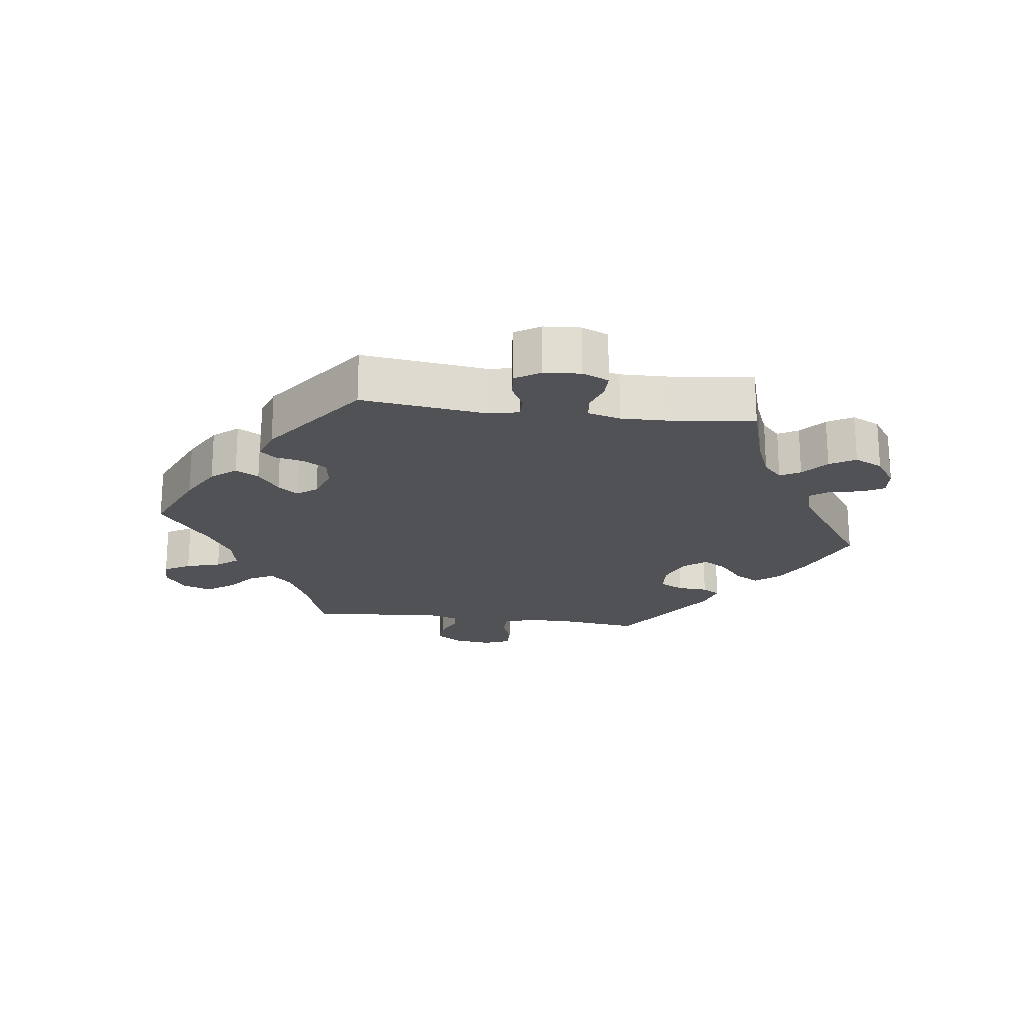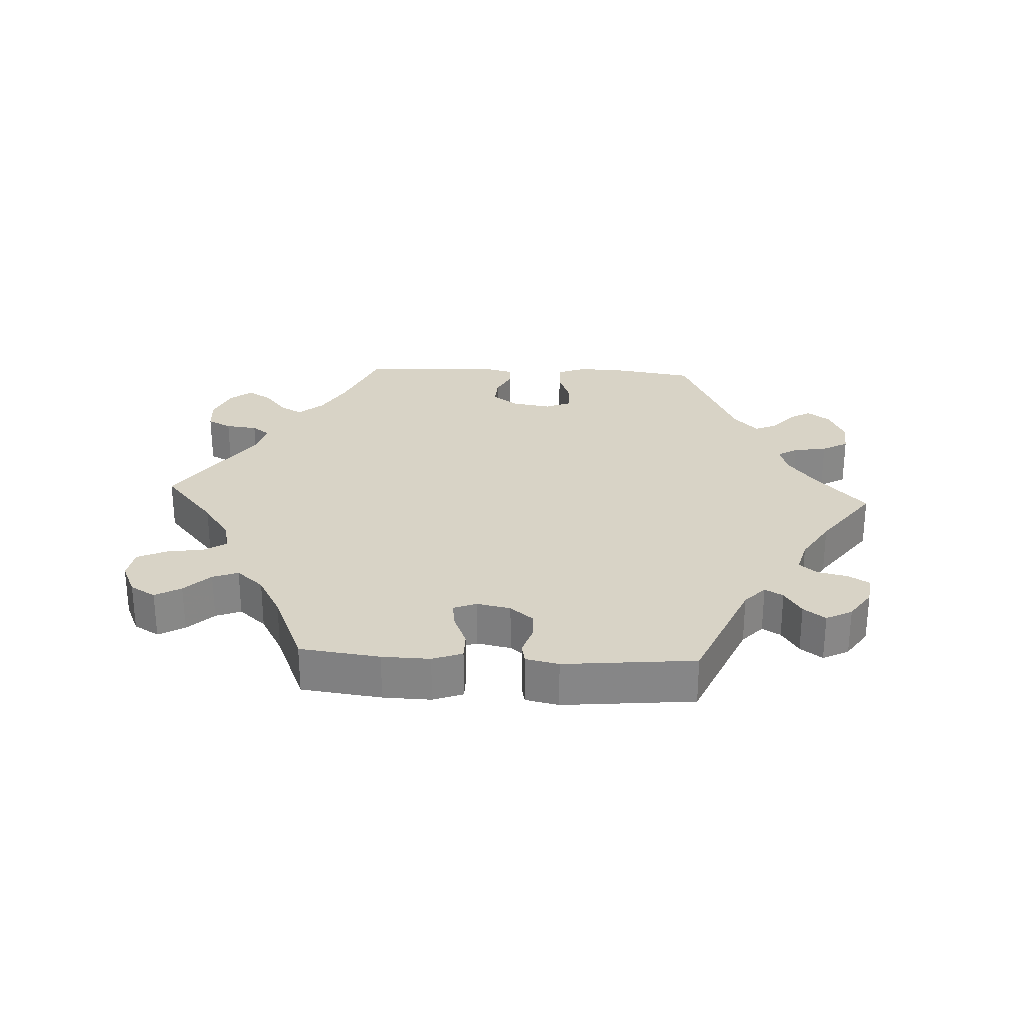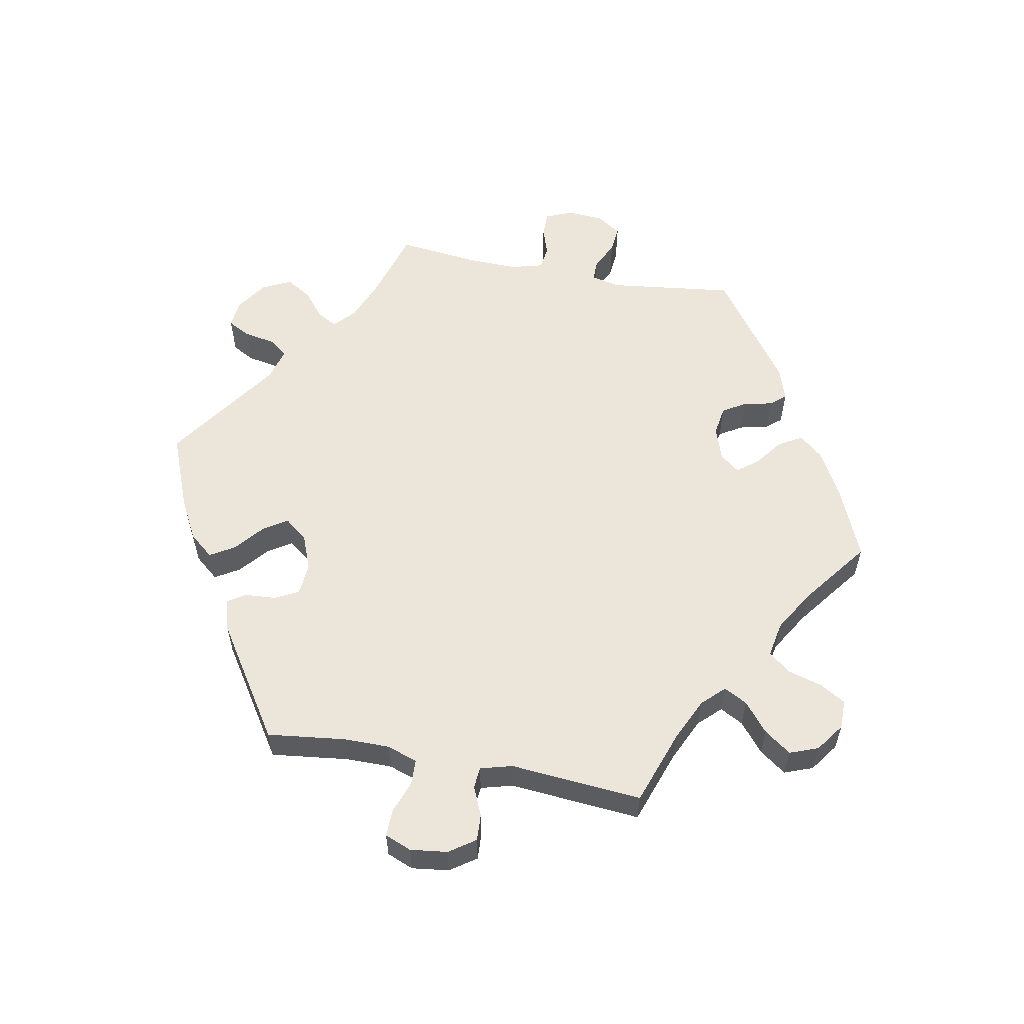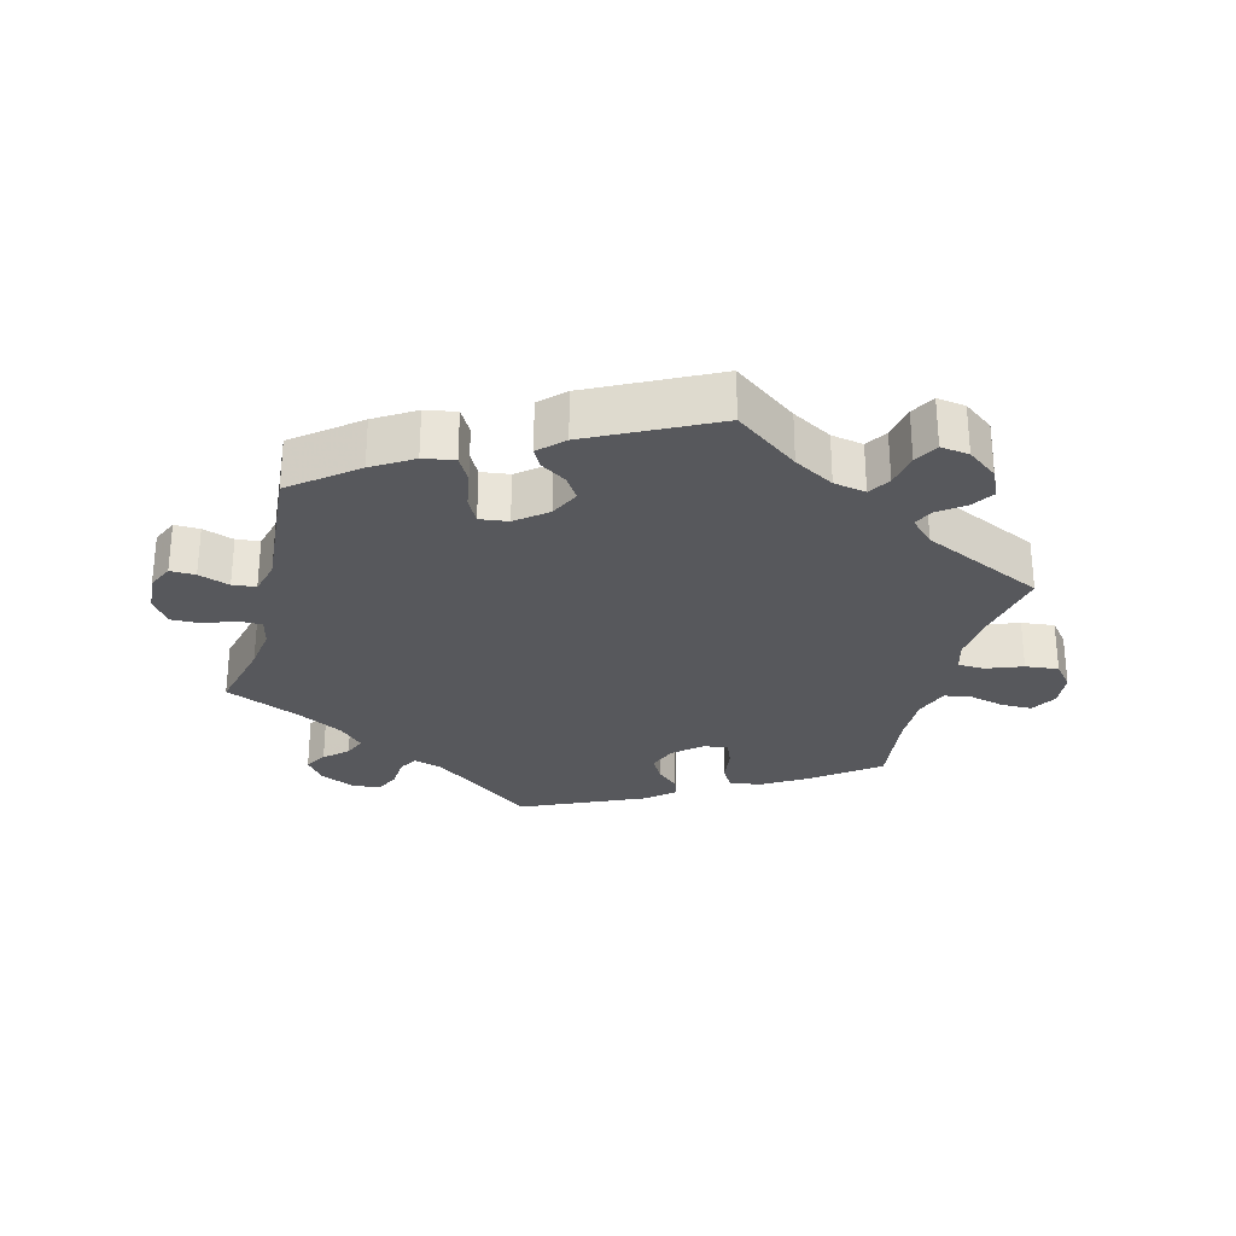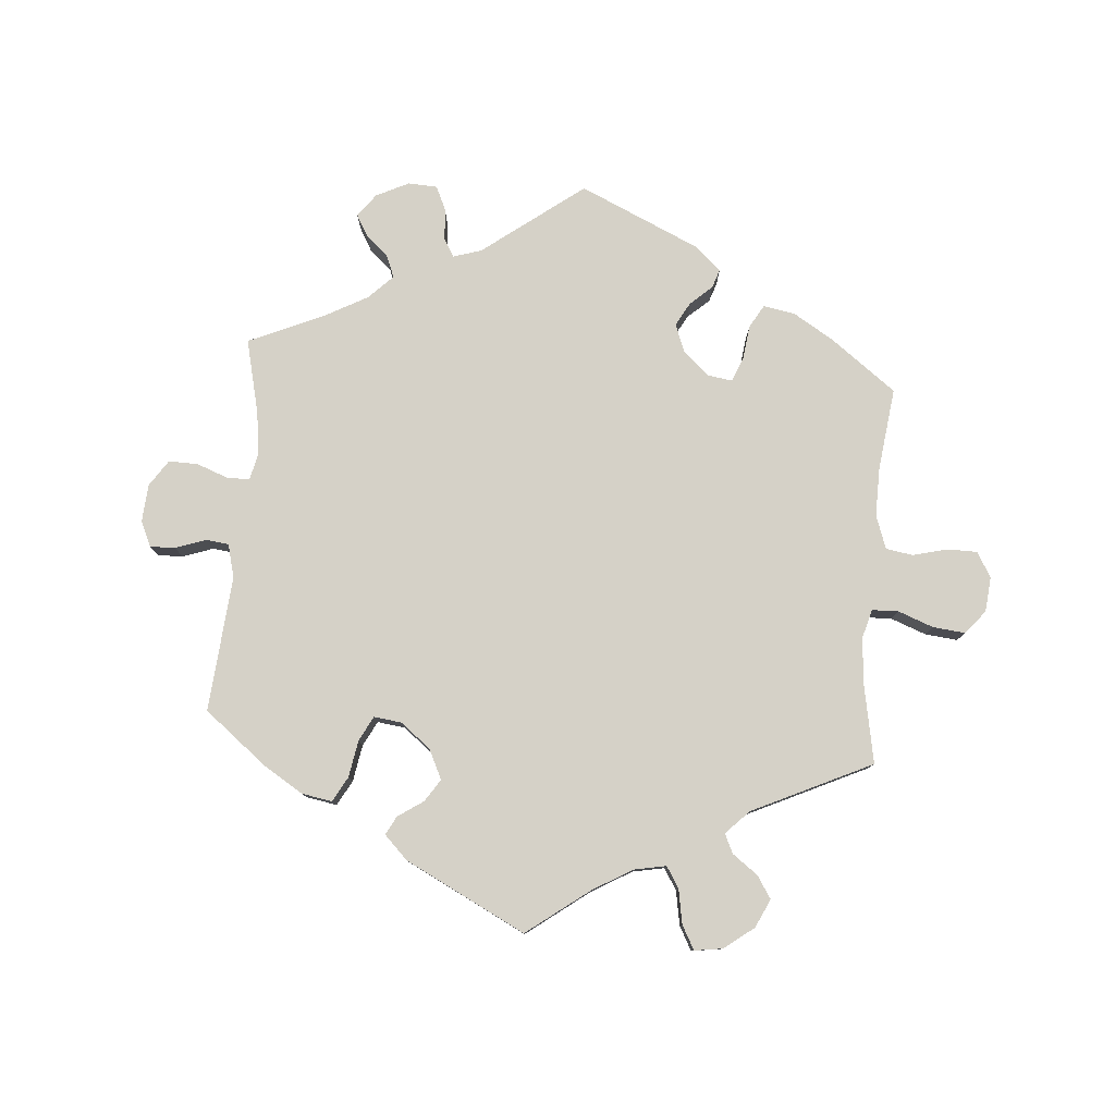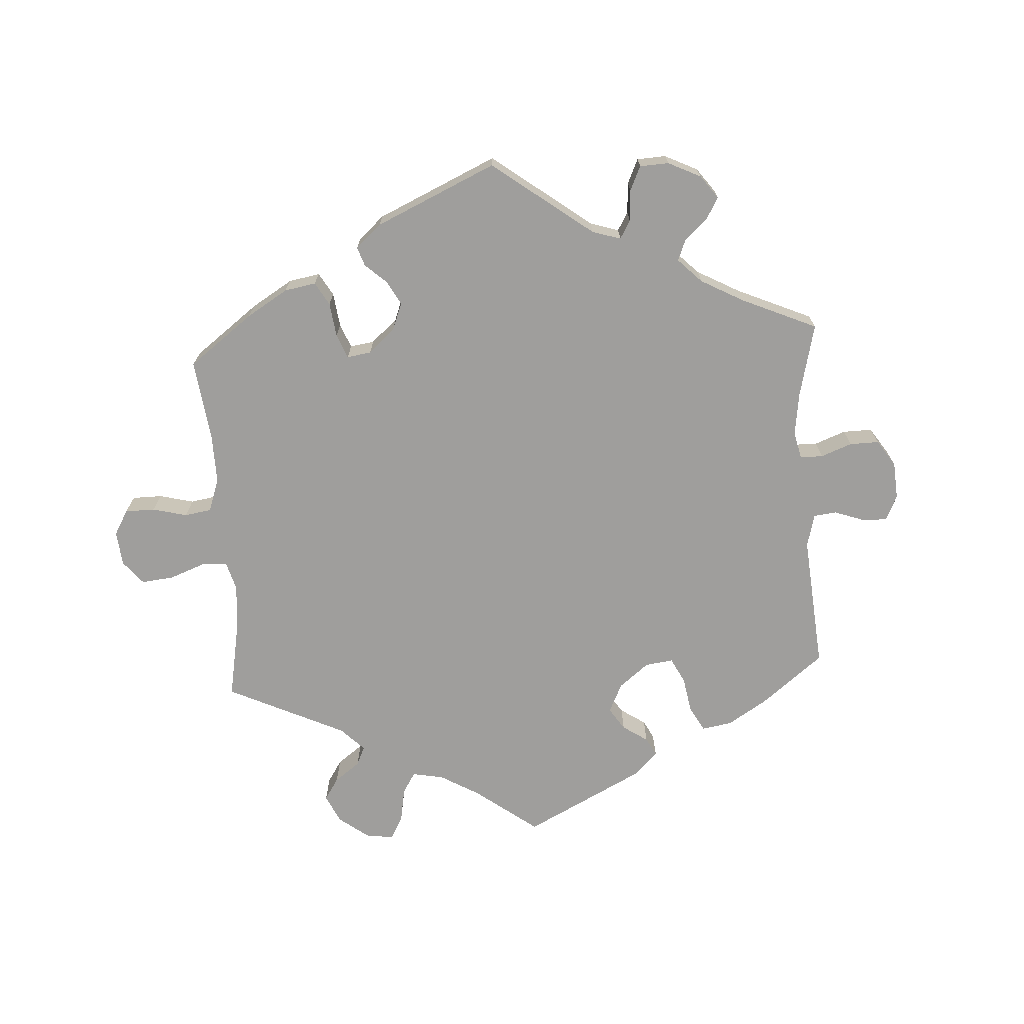
<metadata>
{"format":"obj","ext":"obj","renderer":"f3d","projection":"perspective","resolution":1024,"background":"white","views":[{"elev":-20.6,"azim":-97.7,"up":"+Y"},{"elev":28.0,"azim":-146.9,"up":"+Y"},{"elev":57.1,"azim":100.6,"up":"+Y"},{"elev":-28.4,"azim":45.3,"up":"+Y"},{"elev":79.2,"azim":64.5,"up":"+Y"},{"elev":-71.0,"azim":-116.5,"up":"+Y"}]}
</metadata>
<code>
v 0.111 0.07 0.534
v 0.173 0.07 0.501
v 0.203 0.07 0.465
v 0.181 0.07 0.428
v 0.138 0.07 0.392
v 0.115 0.07 0.356
v 0.141 0.07 0.322
v 0.195 0.07 0.301
v 0.244 0.07 0.305
v 0.262 0.07 0.341
v 0.265 0.07 0.387
v 0.282 0.07 0.414
v 0.33 0.07 0.401
v 0.501 0.07 0.29
v 0.487 0.07 0.172
v 0.487 0.07 0.103
v 0.503 0.07 0.057
v 0.541 0.07 0.056
v 0.59 0.07 0.074
v 0.631 0.07 0.075
v 0.647 0.07 0.035
v 0.64 0.07 -0.021
v 0.613 0.07 -0.06
v 0.573 0.07 -0.058
v 0.529 0.07 -0.039
v 0.497 0.07 -0.042
v 0.484 0.07 -0.09
v 0.501 0.07 -0.289
v 0.388 0.07 -0.329
v 0.324 0.07 -0.359
v 0.292 0.07 -0.392
v 0.311 0.07 -0.427
v 0.355 0.07 -0.463
v 0.384 0.07 -0.503
v 0.368 0.07 -0.546
v 0.325 0.07 -0.577
v 0.281 0.07 -0.577
v 0.258 0.07 -0.538
v 0.243 0.07 -0.486
v 0.217 0.07 -0.454
v 0.164 0.07 -0.464
v 0.101 0.07 -0.502
v 0.001 0.07 -0.578
v -0.112 0.07 -0.53
v -0.176 0.07 -0.495
v -0.207 0.07 -0.458
v -0.187 0.07 -0.423
v -0.145 0.07 -0.391
v -0.121 0.07 -0.36
v -0.144 0.07 -0.331
v -0.194 0.07 -0.314
v -0.239 0.07 -0.321
v -0.26 0.07 -0.356
v -0.269 0.07 -0.399
v -0.289 0.07 -0.422
v -0.338 0.07 -0.406
v -0.501 0.07 -0.289
v -0.478 0.07 -0.1
v -0.488 0.07 -0.056
v -0.52 0.07 -0.056
v -0.562 0.07 -0.077
v -0.603 0.07 -0.081
v -0.627 0.07 -0.044
v -0.631 0.07 0.011
v -0.614 0.07 0.051
v -0.576 0.07 0.051
v -0.533 0.07 0.037
v -0.498 0.07 0.042
v -0.485 0.07 0.091
v -0.487 0.07 0.165
v -0.501 0.07 0.289
v -0.391 0.07 0.322
v -0.33 0.07 0.347
v -0.299 0.07 0.376
v -0.316 0.07 0.406
v -0.355 0.07 0.438
v -0.378 0.07 0.476
v -0.357 0.07 0.519
v -0.31 0.07 0.551
v -0.268 0.07 0.555
v -0.25 0.07 0.522
v -0.241 0.07 0.474
v -0.22 0.07 0.446
v -0.17 0.07 0.46
v -0.001 0.07 0.578
v 0.111 0 0.534
v 0.173 0 0.501
v 0.203 0 0.465
v 0.181 0 0.428
v 0.138 0 0.392
v 0.115 0 0.356
v 0.141 0 0.322
v 0.195 0 0.301
v 0.244 0 0.305
v 0.262 0 0.341
v 0.265 0 0.387
v 0.282 0 0.414
v 0.33 0 0.401
v 0.501 0 0.29
v 0.487 0 0.172
v 0.487 0 0.103
v 0.503 0 0.057
v 0.541 0 0.056
v 0.59 0 0.074
v 0.631 0 0.075
v 0.647 0 0.035
v 0.64 0 -0.021
v 0.613 0 -0.06
v 0.573 0 -0.058
v 0.529 0 -0.039
v 0.497 0 -0.042
v 0.484 0 -0.09
v 0.501 0 -0.289
v 0.388 0 -0.329
v 0.324 0 -0.359
v 0.292 0 -0.392
v 0.311 0 -0.427
v 0.355 0 -0.463
v 0.384 0 -0.503
v 0.368 0 -0.546
v 0.325 0 -0.577
v 0.281 0 -0.577
v 0.258 0 -0.538
v 0.243 0 -0.486
v 0.217 0 -0.454
v 0.164 0 -0.464
v 0.101 0 -0.502
v 0.001 0 -0.578
v -0.112 0 -0.53
v -0.176 0 -0.495
v -0.207 0 -0.458
v -0.187 0 -0.423
v -0.145 0 -0.391
v -0.121 0 -0.36
v -0.144 0 -0.331
v -0.194 0 -0.314
v -0.239 0 -0.321
v -0.26 0 -0.356
v -0.269 0 -0.399
v -0.289 0 -0.422
v -0.338 0 -0.406
v -0.501 0 -0.289
v -0.478 0 -0.1
v -0.488 0 -0.056
v -0.52 0 -0.056
v -0.562 0 -0.077
v -0.603 0 -0.081
v -0.627 0 -0.044
v -0.631 0 0.011
v -0.614 0 0.051
v -0.576 0 0.051
v -0.533 0 0.037
v -0.498 0 0.042
v -0.485 0 0.091
v -0.487 0 0.165
v -0.501 0 0.289
v -0.391 0 0.322
v -0.33 0 0.347
v -0.299 0 0.376
v -0.316 0 0.406
v -0.355 0 0.438
v -0.378 0 0.476
v -0.357 0 0.519
v -0.31 0 0.551
v -0.268 0 0.555
v -0.25 0 0.522
v -0.241 0 0.474
v -0.22 0 0.446
v -0.17 0 0.46
v -0.001 0 0.578
f 84 85 1 2
f 83 84 2 3
f 79 80 81 82
f 79 82 83
f 78 79 83
f 75 76 77 78
f 74 75 78 83
f 73 74 83 3
f 70 71 72
f 69 70 72 73
f 68 69 73 3
f 64 65 66 67
f 64 67 68
f 63 64 68
f 60 61 62 63
f 59 60 63 68
f 58 59 68 3
f 53 54 55 56
f 52 53 56 57
f 51 52 57 58
f 45 46 47 48
f 45 48 49
f 42 43 44 45
f 41 42 45 49
f 40 41 49 50
f 36 37 38 39
f 36 39 40
f 35 36 40
f 32 33 34 35
f 31 32 35 40
f 30 31 40 50
f 27 28 29
f 26 27 29 30
f 22 23 24 25
f 22 25 26
f 21 22 26
f 18 19 20 21
f 17 18 21 26
f 16 17 26 30
f 12 13 14 15
f 10 11 12 15
f 9 10 15 16
f 8 9 16 30
f 58 3 4 5
f 58 5 6
f 51 58 6 7
f 30 50 51
f 7 8 30 51
f 87 86 170 169
f 88 87 169 168
f 167 166 165 164
f 168 167 164
f 168 164 163
f 163 162 161 160
f 168 163 160 159
f 88 168 159 158
f 157 156 155
f 158 157 155 154
f 88 158 154 153
f 152 151 150 149
f 153 152 149
f 153 149 148
f 148 147 146 145
f 153 148 145 144
f 88 153 144 143
f 141 140 139 138
f 142 141 138 137
f 143 142 137 136
f 133 132 131 130
f 134 133 130
f 130 129 128 127
f 134 130 127 126
f 135 134 126 125
f 124 123 122 121
f 125 124 121
f 125 121 120
f 120 119 118 117
f 125 120 117 116
f 135 125 116 115
f 114 113 112
f 115 114 112 111
f 110 109 108 107
f 111 110 107
f 111 107 106
f 106 105 104 103
f 111 106 103 102
f 115 111 102 101
f 100 99 98 97
f 100 97 96 95
f 101 100 95 94
f 115 101 94 93
f 90 89 88 143
f 91 90 143
f 92 91 143 136
f 136 135 115
f 136 115 93 92
f 1 86 87 2
f 2 87 88 3
f 3 88 89 4
f 4 89 90 5
f 5 90 91 6
f 6 91 92 7
f 7 92 93 8
f 8 93 94 9
f 9 94 95 10
f 10 95 96 11
f 11 96 97 12
f 12 97 98 13
f 13 98 99 14
f 14 99 100 15
f 15 100 101 16
f 16 101 102 17
f 17 102 103 18
f 18 103 104 19
f 19 104 105 20
f 20 105 106 21
f 21 106 107 22
f 22 107 108 23
f 23 108 109 24
f 24 109 110 25
f 25 110 111 26
f 26 111 112 27
f 27 112 113 28
f 28 113 114 29
f 29 114 115 30
f 30 115 116 31
f 31 116 117 32
f 32 117 118 33
f 33 118 119 34
f 34 119 120 35
f 35 120 121 36
f 36 121 122 37
f 37 122 123 38
f 38 123 124 39
f 39 124 125 40
f 40 125 126 41
f 41 126 127 42
f 42 127 128 43
f 43 128 129 44
f 44 129 130 45
f 45 130 131 46
f 46 131 132 47
f 47 132 133 48
f 48 133 134 49
f 49 134 135 50
f 50 135 136 51
f 51 136 137 52
f 52 137 138 53
f 53 138 139 54
f 54 139 140 55
f 55 140 141 56
f 56 141 142 57
f 57 142 143 58
f 58 143 144 59
f 59 144 145 60
f 60 145 146 61
f 61 146 147 62
f 62 147 148 63
f 63 148 149 64
f 64 149 150 65
f 65 150 151 66
f 66 151 152 67
f 67 152 153 68
f 68 153 154 69
f 69 154 155 70
f 70 155 156 71
f 71 156 157 72
f 72 157 158 73
f 73 158 159 74
f 74 159 160 75
f 75 160 161 76
f 76 161 162 77
f 77 162 163 78
f 78 163 164 79
f 79 164 165 80
f 80 165 166 81
f 81 166 167 82
f 82 167 168 83
f 83 168 169 84
f 84 169 170 85
f 85 170 86 1

</code>
